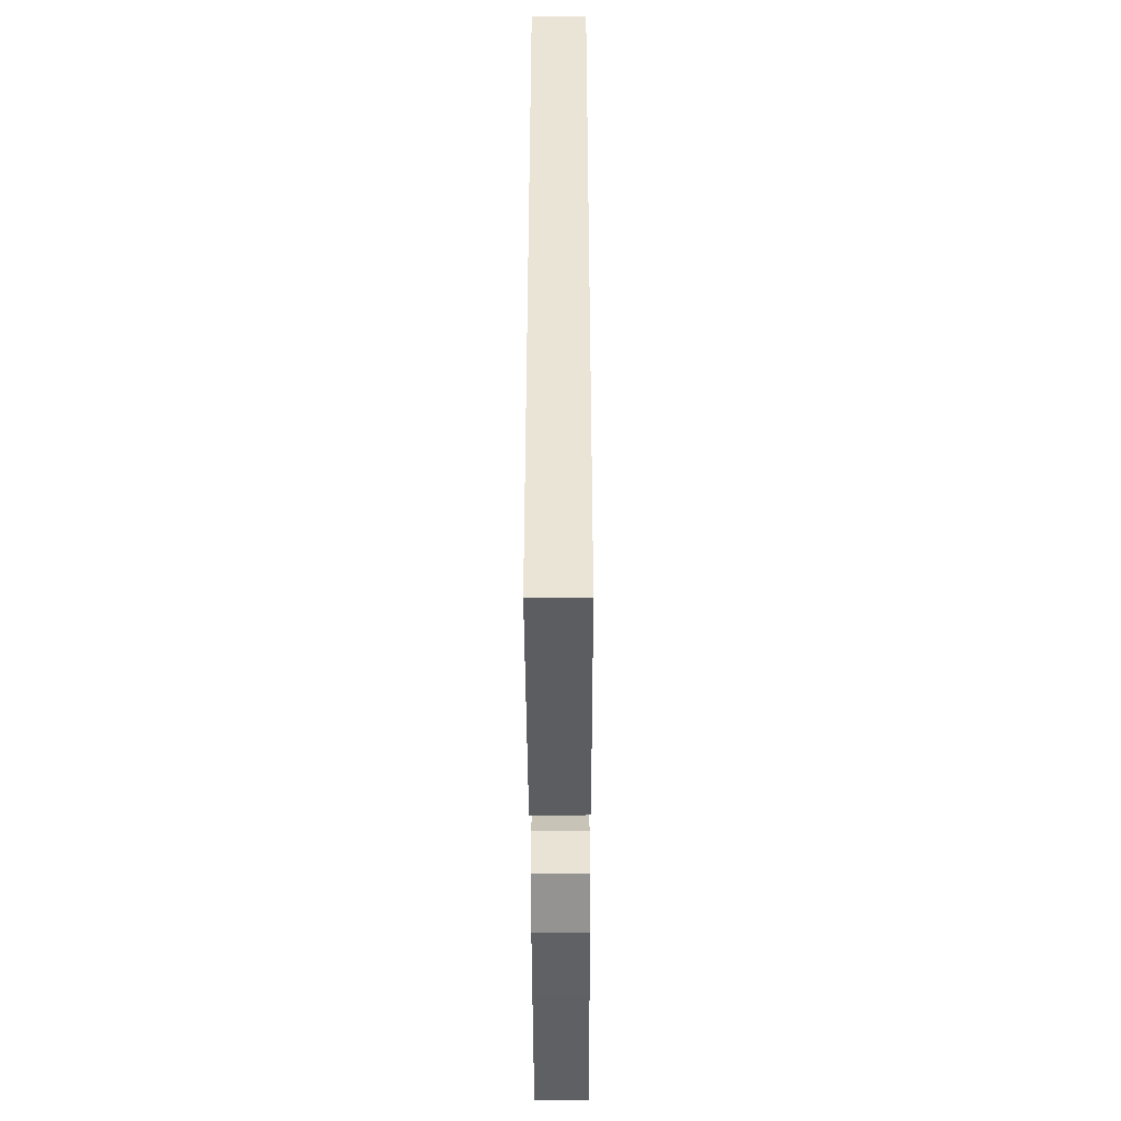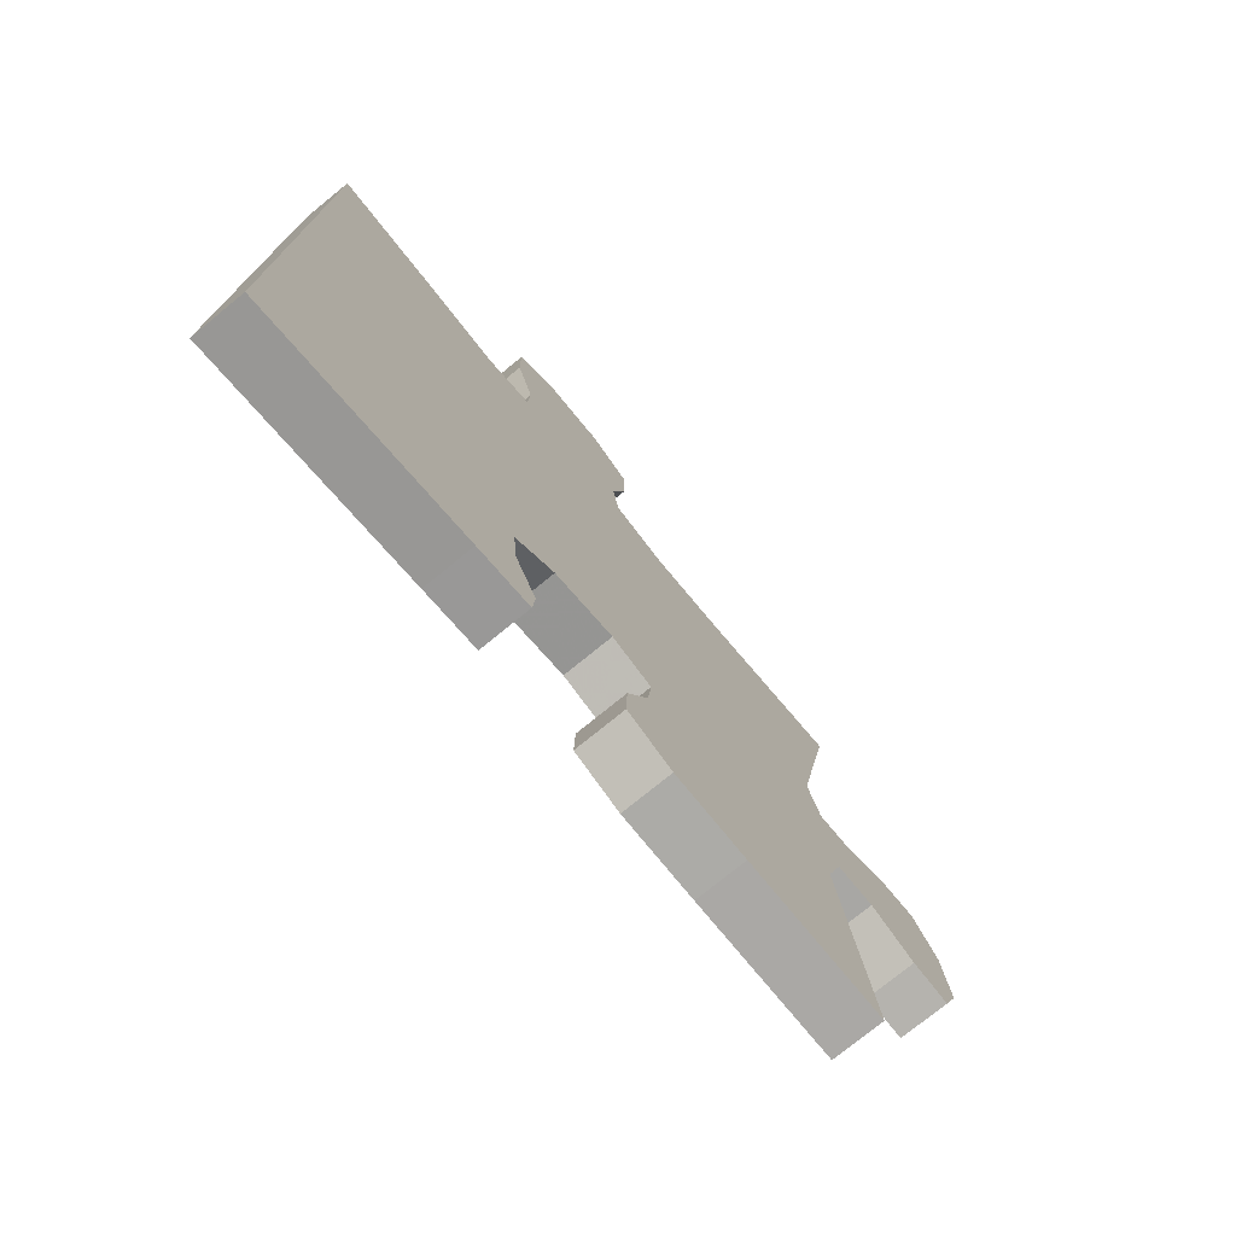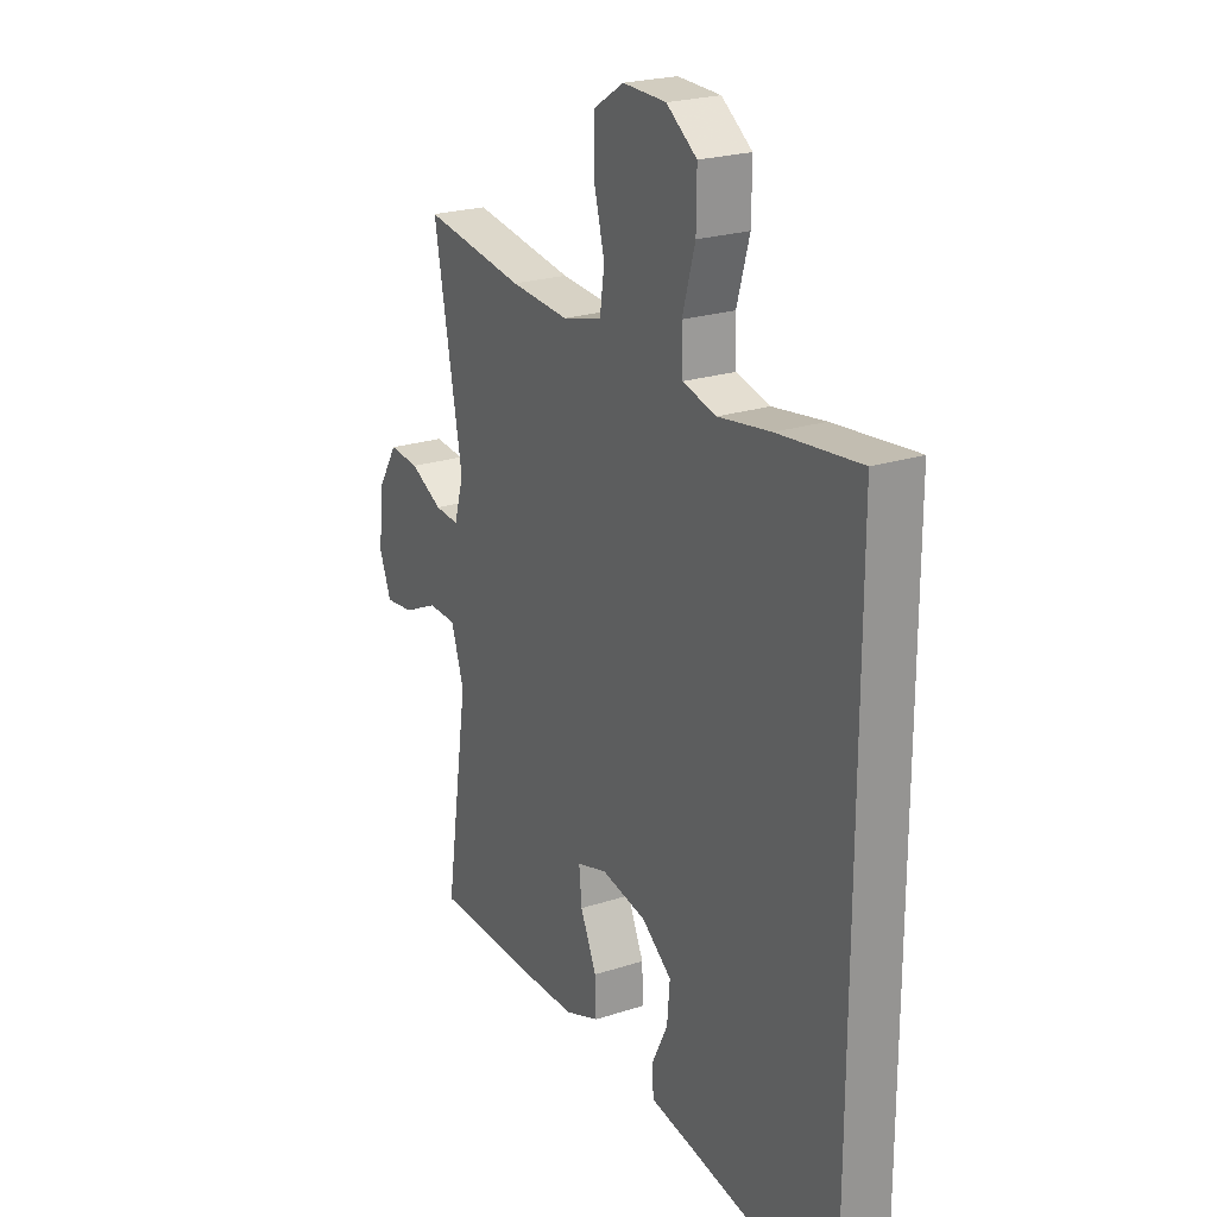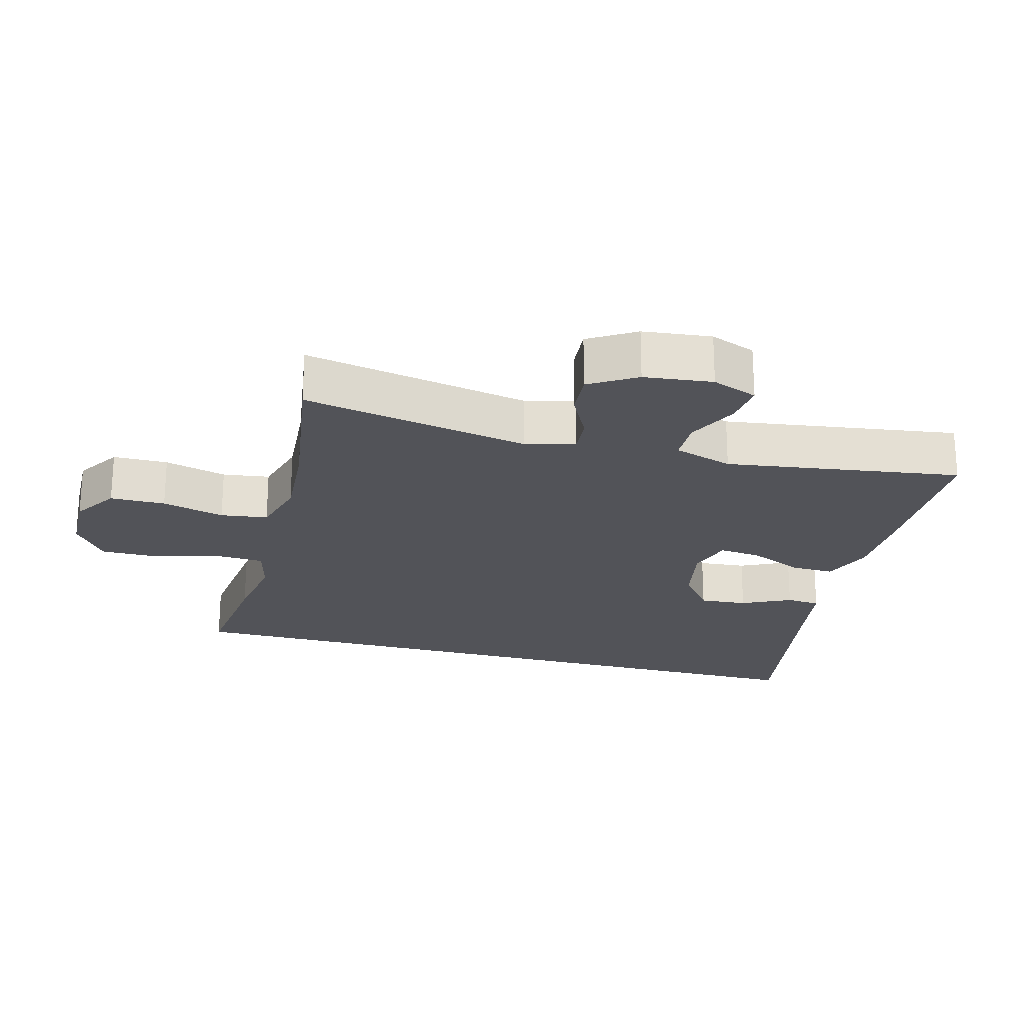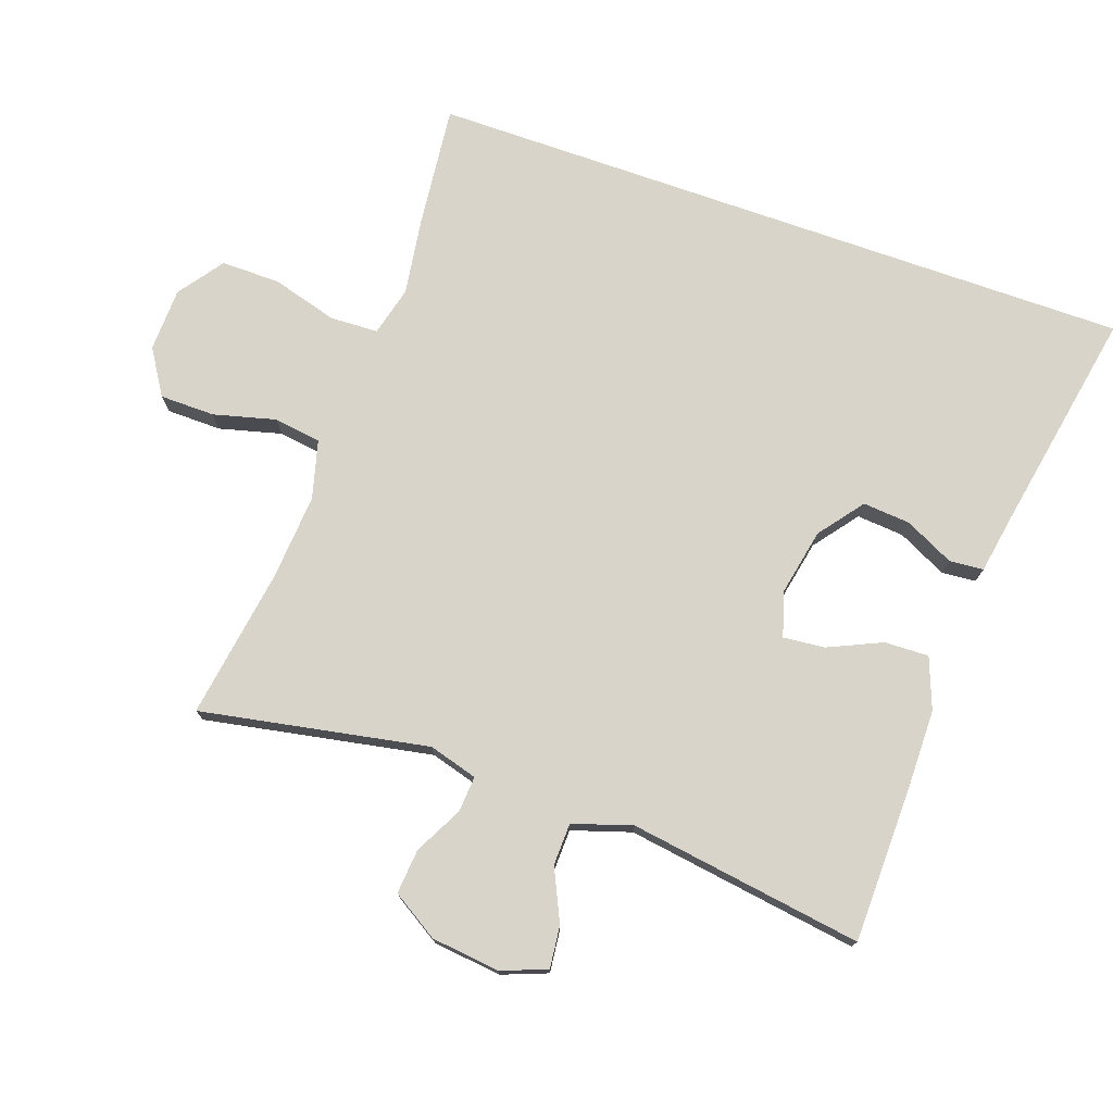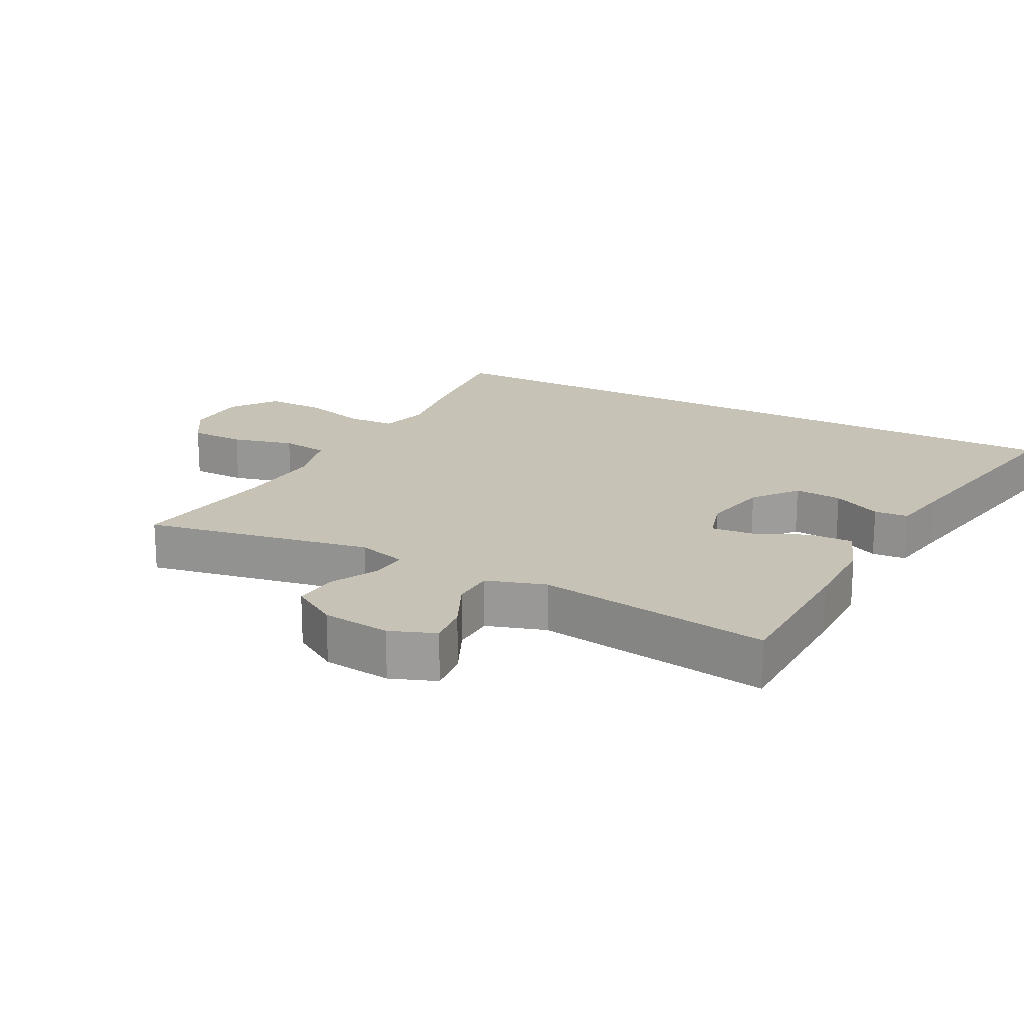
<metadata>
{"format":"obj","ext":"obj","renderer":"f3d","projection":"perspective","resolution":1024,"background":"white","views":[{"elev":-46.0,"azim":-89.8,"up":"+Z"},{"elev":-75.9,"azim":-50.8,"up":"+Z"},{"elev":22.9,"azim":-119.1,"up":"+Z"},{"elev":-22.6,"azim":74.7,"up":"+Y"},{"elev":75.5,"azim":109.3,"up":"+Y"},{"elev":19.1,"azim":117.7,"up":"+Y"}]}
</metadata>
<code>
v -0.5 0.07 0.473
v -0.319 0.07 0.454
v -0.204 0.07 0.437
v -0.13 0.07 0.456
v -0.127 0.07 0.527
v -0.155 0.07 0.625
v -0.156 0.07 0.713
v -0.089 0.07 0.762
v 0.006 0.07 0.765
v 0.073 0.07 0.723
v 0.074 0.07 0.641
v 0.05 0.07 0.548
v 0.06 0.07 0.478
v 0.147 0.07 0.455
v 0.276 0.07 0.465
v 0.5 0.07 0.5
v 0.437 0.07 0.161
v 0.458 0.07 0.088
v 0.512 0.07 0.092
v 0.583 0.07 0.129
v 0.65 0.07 0.135
v 0.693 0.07 0.066
v 0.705 0.07 -0.036
v 0.679 0.07 -0.104
v 0.616 0.07 -0.097
v 0.539 0.07 -0.061
v 0.476 0.07 -0.063
v 0.448 0.07 -0.151
v 0.5 0.07 -0.5
v 0.27 0.07 -0.504
v 0.149 0.07 -0.503
v 0.073 0.07 -0.474
v 0.075 0.07 -0.408
v 0.111 0.07 -0.328
v 0.117 0.07 -0.266
v 0.05 0.07 -0.246
v -0.049 0.07 -0.266
v -0.115 0.07 -0.317
v -0.109 0.07 -0.388
v -0.073 0.07 -0.461
v -0.077 0.07 -0.512
v -0.164 0.07 -0.527
v -0.5 0.07 -0.589
v -0.5 0 0.473
v -0.319 0 0.454
v -0.204 0 0.437
v -0.13 0 0.456
v -0.127 0 0.527
v -0.155 0 0.625
v -0.156 0 0.713
v -0.089 0 0.762
v 0.006 0 0.765
v 0.073 0 0.723
v 0.074 0 0.641
v 0.05 0 0.548
v 0.06 0 0.478
v 0.147 0 0.455
v 0.276 0 0.465
v 0.5 0 0.5
v 0.437 0 0.161
v 0.458 0 0.088
v 0.512 0 0.092
v 0.583 0 0.129
v 0.65 0 0.135
v 0.693 0 0.066
v 0.705 0 -0.036
v 0.679 0 -0.104
v 0.616 0 -0.097
v 0.539 0 -0.061
v 0.476 0 -0.063
v 0.448 0 -0.151
v 0.5 0 -0.5
v 0.27 0 -0.504
v 0.149 0 -0.503
v 0.073 0 -0.474
v 0.075 0 -0.408
v 0.111 0 -0.328
v 0.117 0 -0.266
v 0.05 0 -0.246
v -0.049 0 -0.266
v -0.115 0 -0.317
v -0.109 0 -0.388
v -0.073 0 -0.461
v -0.077 0 -0.512
v -0.164 0 -0.527
v -0.5 0 -0.589
f 42 43 1 2
f 39 40 41 42
f 38 39 42 2
f 37 38 2 3
f 36 37 3 4
f 35 36 4 5
f 31 32 33 34
f 31 34 35
f 28 29 30 31
f 27 28 31 35
f 23 24 25 26
f 23 26 27
f 22 23 27
f 19 20 21 22
f 18 19 22 27
f 17 18 27 35
f 15 16 17 35
f 9 10 11 12
f 9 12 13
f 8 9 13
f 7 8 13
f 6 7 13
f 5 6 13
f 35 5 13 14
f 14 15 35
f 45 44 86 85
f 85 84 83 82
f 45 85 82 81
f 46 45 81 80
f 47 46 80 79
f 48 47 79 78
f 77 76 75 74
f 78 77 74
f 74 73 72 71
f 78 74 71 70
f 69 68 67 66
f 70 69 66
f 70 66 65
f 65 64 63 62
f 70 65 62 61
f 78 70 61 60
f 78 60 59 58
f 55 54 53 52
f 56 55 52
f 56 52 51
f 56 51 50
f 56 50 49
f 56 49 48
f 57 56 48 78
f 78 58 57
f 1 44 45 2
f 2 45 46 3
f 3 46 47 4
f 4 47 48 5
f 5 48 49 6
f 6 49 50 7
f 7 50 51 8
f 8 51 52 9
f 9 52 53 10
f 10 53 54 11
f 11 54 55 12
f 12 55 56 13
f 13 56 57 14
f 14 57 58 15
f 15 58 59 16
f 16 59 60 17
f 17 60 61 18
f 18 61 62 19
f 19 62 63 20
f 20 63 64 21
f 21 64 65 22
f 22 65 66 23
f 23 66 67 24
f 24 67 68 25
f 25 68 69 26
f 26 69 70 27
f 27 70 71 28
f 28 71 72 29
f 29 72 73 30
f 30 73 74 31
f 31 74 75 32
f 32 75 76 33
f 33 76 77 34
f 34 77 78 35
f 35 78 79 36
f 36 79 80 37
f 37 80 81 38
f 38 81 82 39
f 39 82 83 40
f 40 83 84 41
f 41 84 85 42
f 42 85 86 43
f 43 86 44 1

</code>
